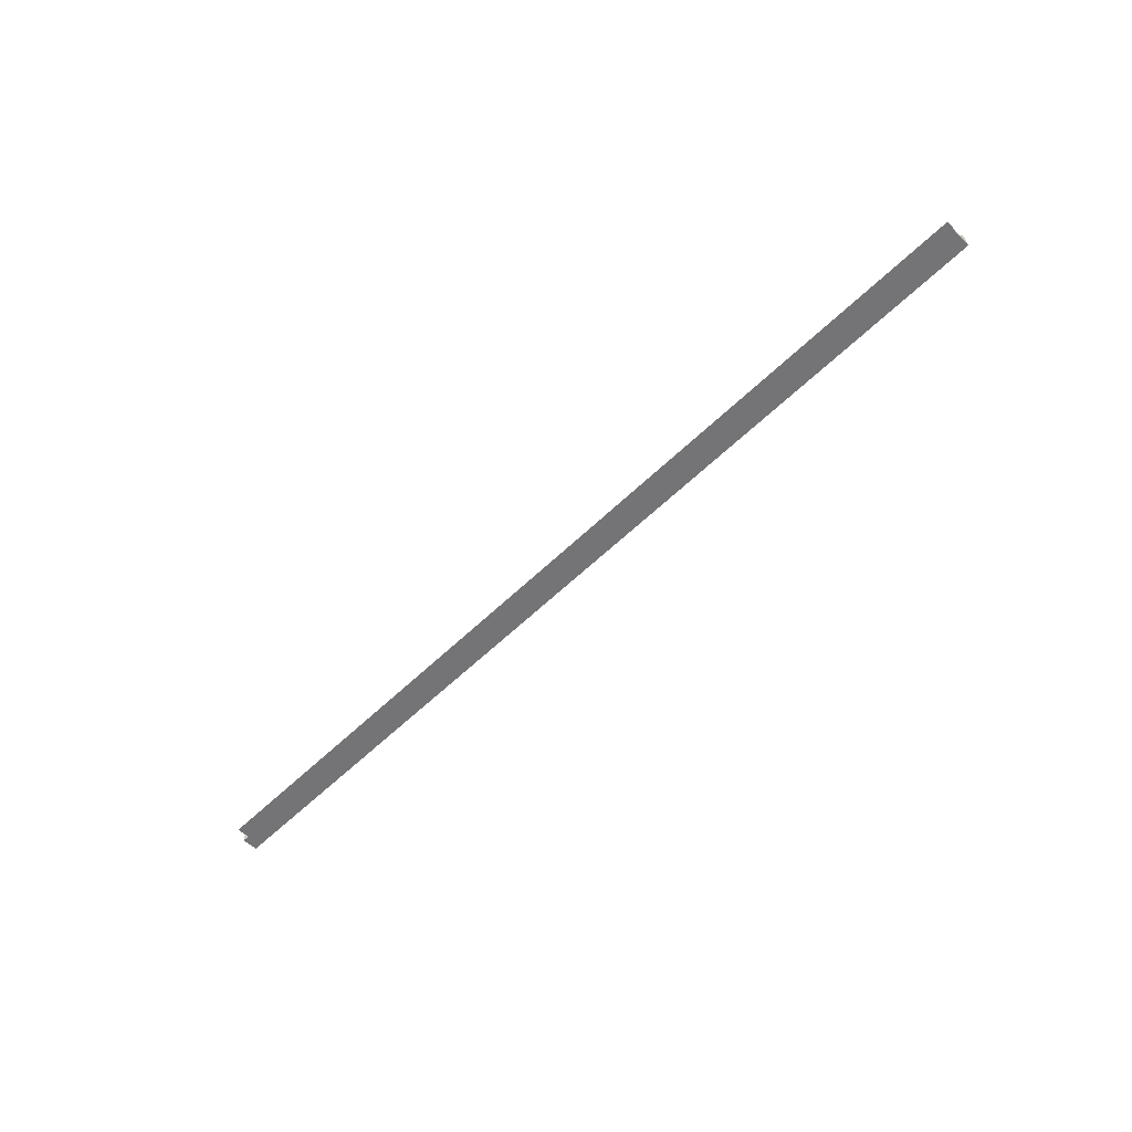
<metadata>
{"format":"obj","ext":"obj","renderer":"f3d","projection":"perspective","resolution":1024,"background":"white","views":[{"elev":-56.3,"azim":-134.3,"up":"+Y"}]}
</metadata>
<code>
g whiteboardHolder_Mesh
v -2.289 0.8074 -6.039
v -0.07555 0.8074 -6.039
v -0.0744 0.7869 -6.018
v -0.07555 0.8074 -6.018
v -2.289 0.8074 -6.018
v -2.29 0.7869 -6.018
v -0.0744 0.7869 -5.992
v -0.07555 0.8074 -5.992
v -2.29 0.7869 -5.992
v -2.289 0.8074 -5.992
v -0.0744 0.7869 -5.98
v -0.07555 0.8074 -5.98
v -2.29 0.7869 -5.98
v -2.289 0.8074 -5.98
v -0.07555 0.8195 -5.992
v -2.289 0.8195 -5.992
v -0.07555 0.8195 -5.98
v -2.289 0.8195 -5.98
g whiteboardHolder_Material.031
f 4 7 3
f 1 4 2
f 10 15 8
f 6 10 5
f 5 8 4
f 3 9 6
f 14 11 12
f 8 11 7
f 7 13 9
f 9 14 10
f 16 17 15
f 8 17 12
f 14 16 10
f 12 18 14
f 4 8 7
f 1 5 4
f 10 16 15
f 6 9 10
f 5 10 8
f 3 7 9
f 14 13 11
f 8 12 11
f 7 11 13
f 9 13 14
f 16 18 17
f 8 15 17
f 14 18 16
f 12 17 18

</code>
